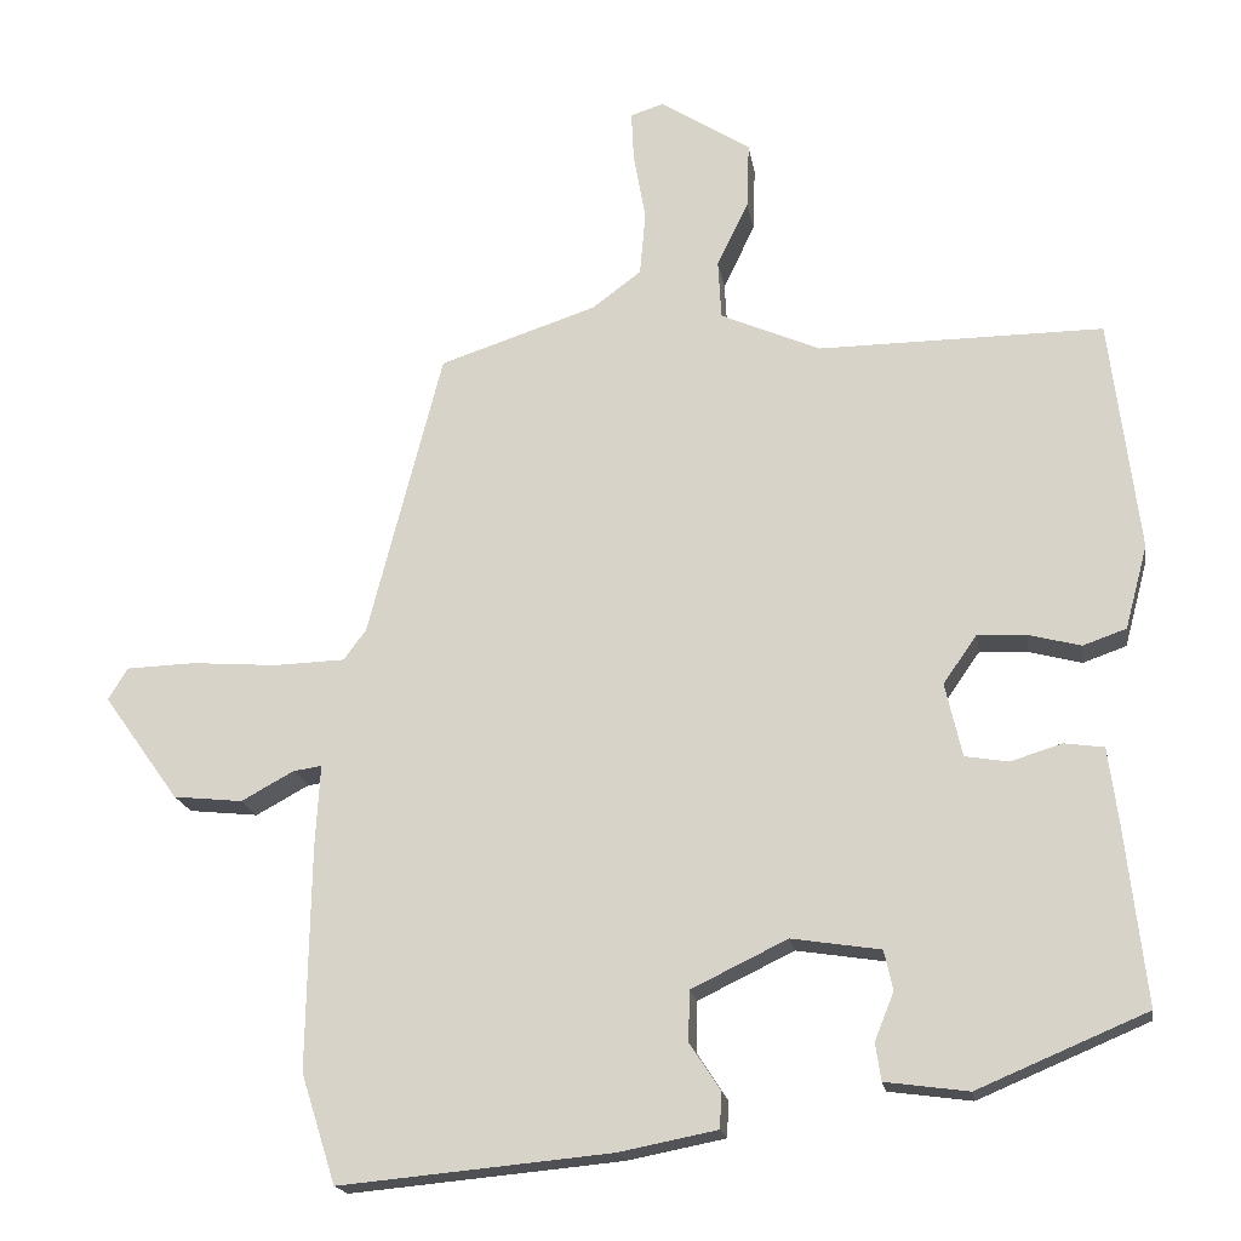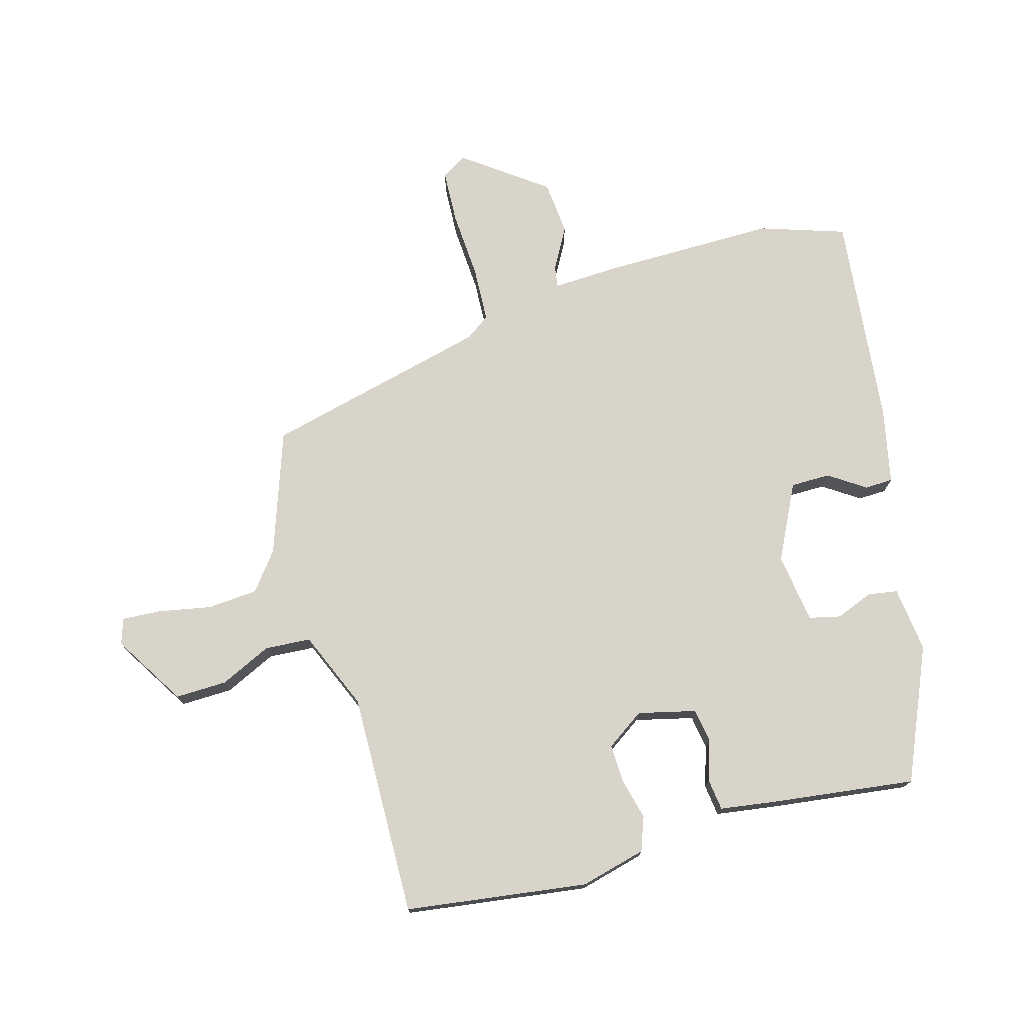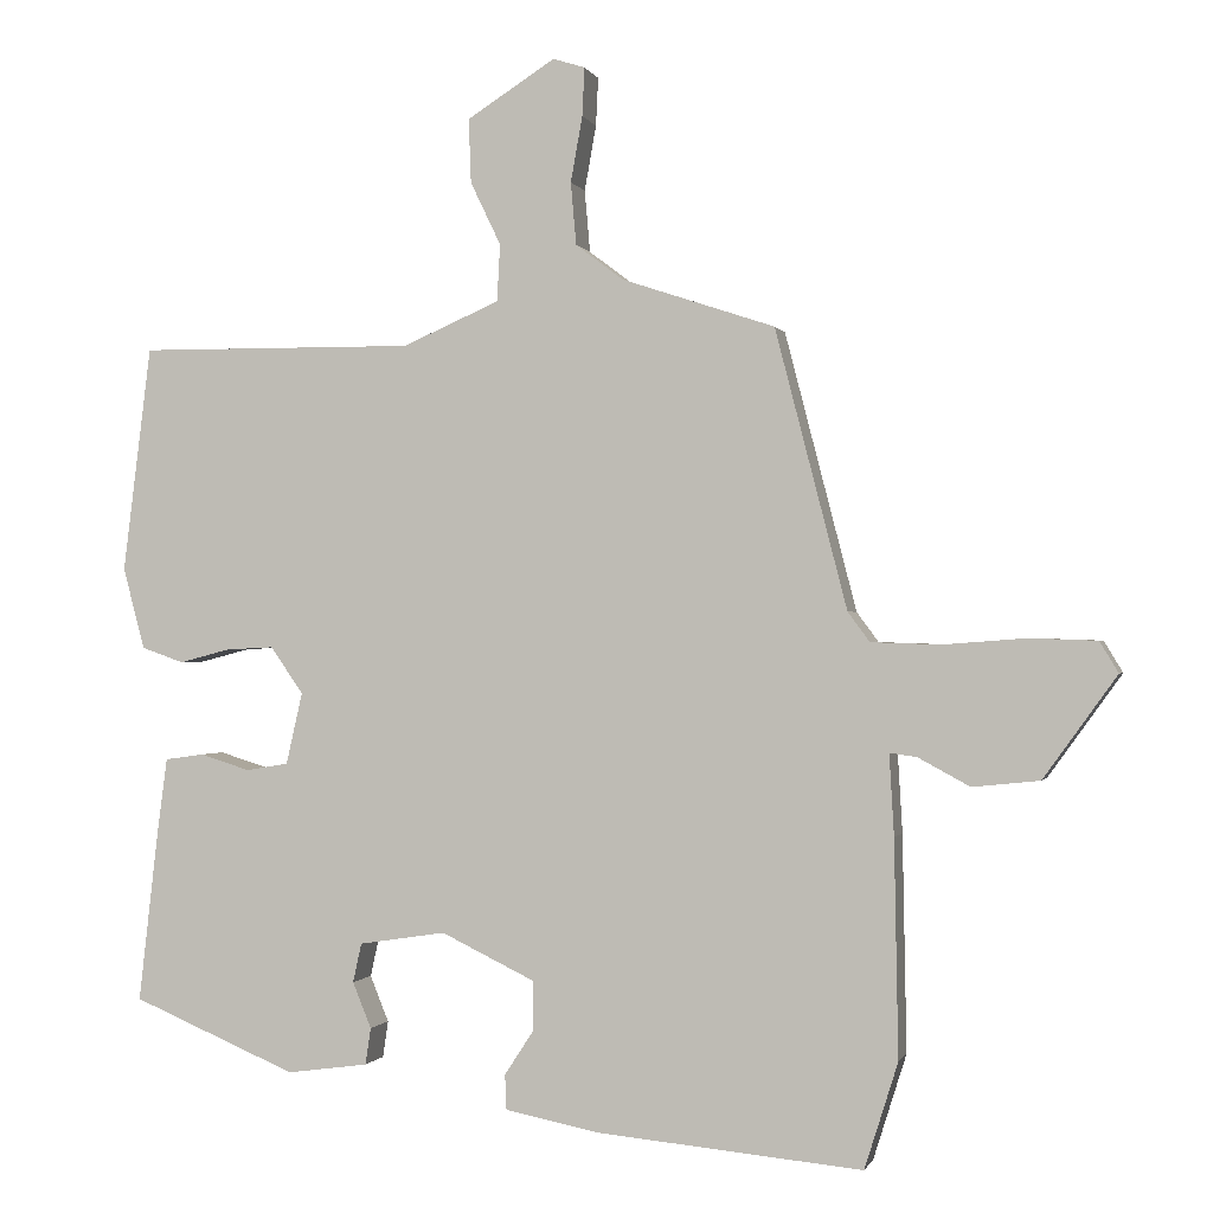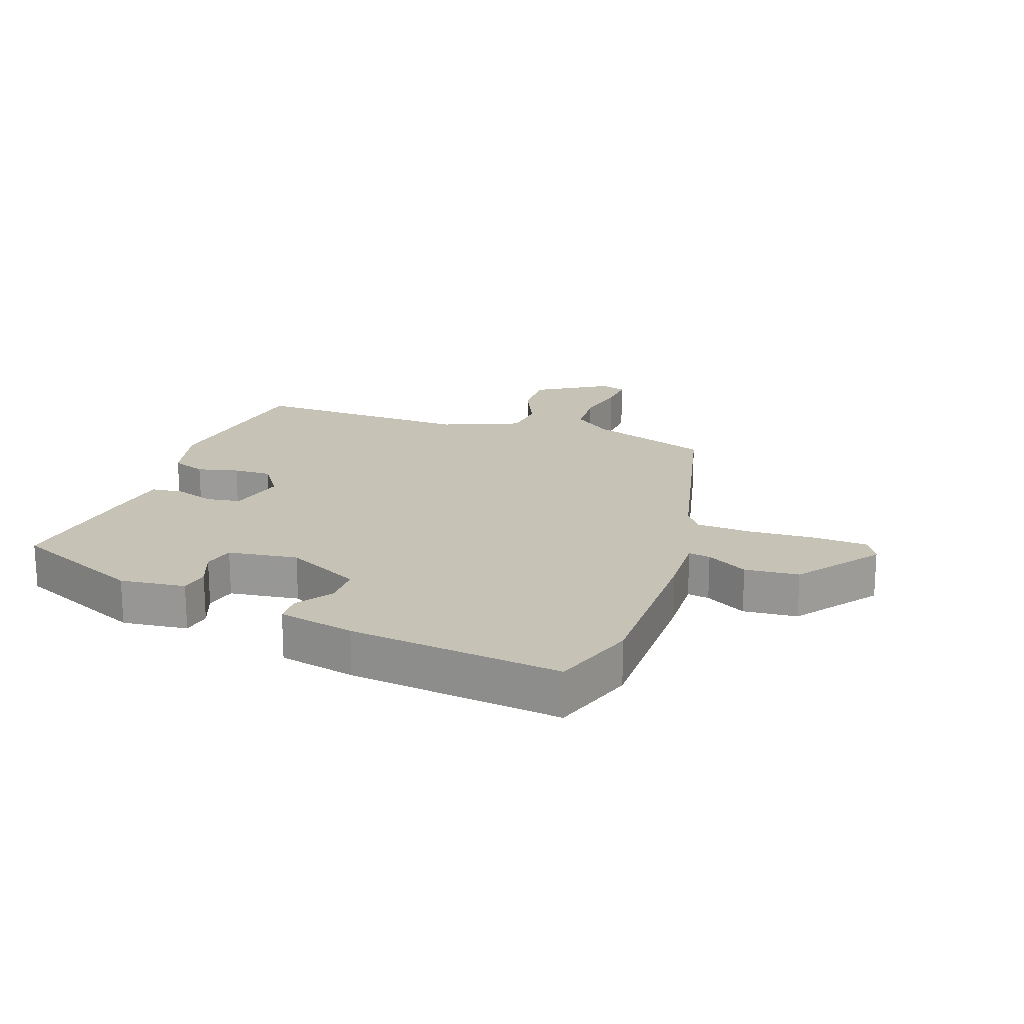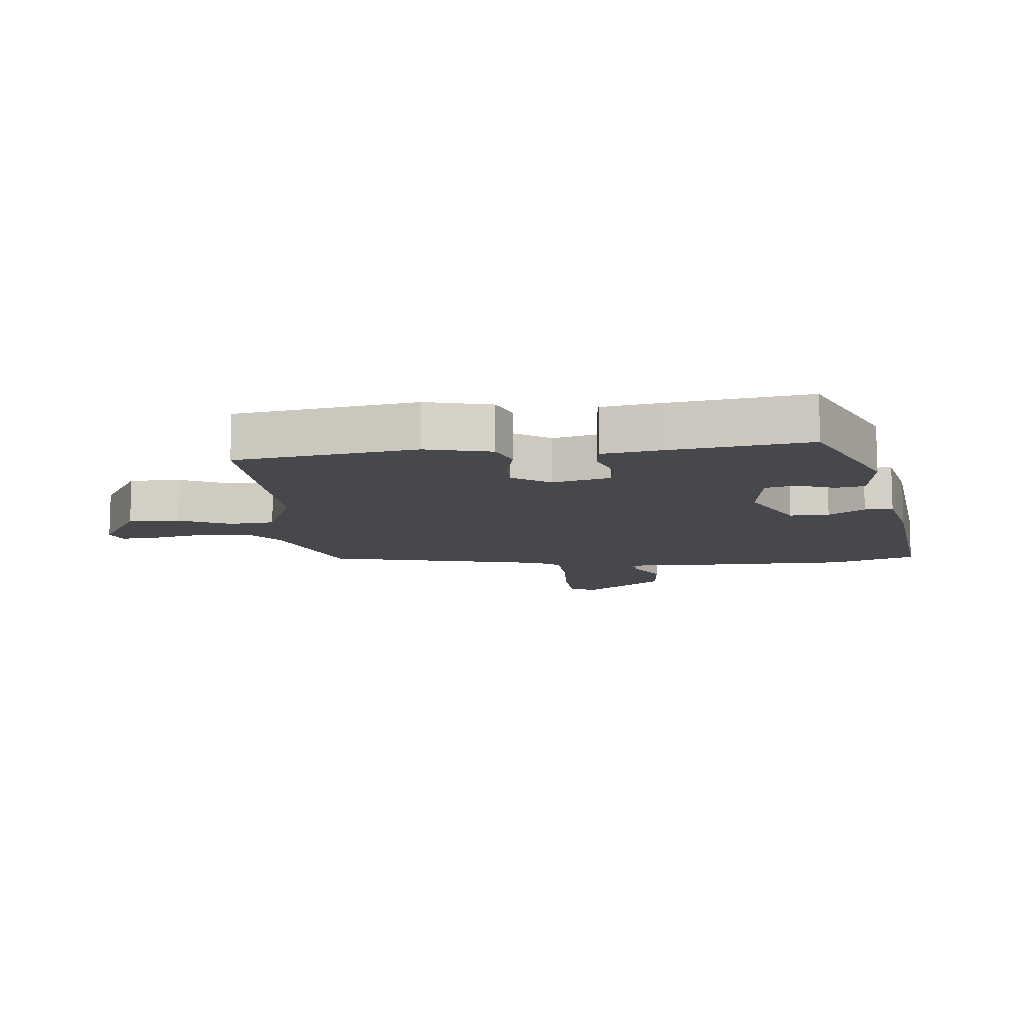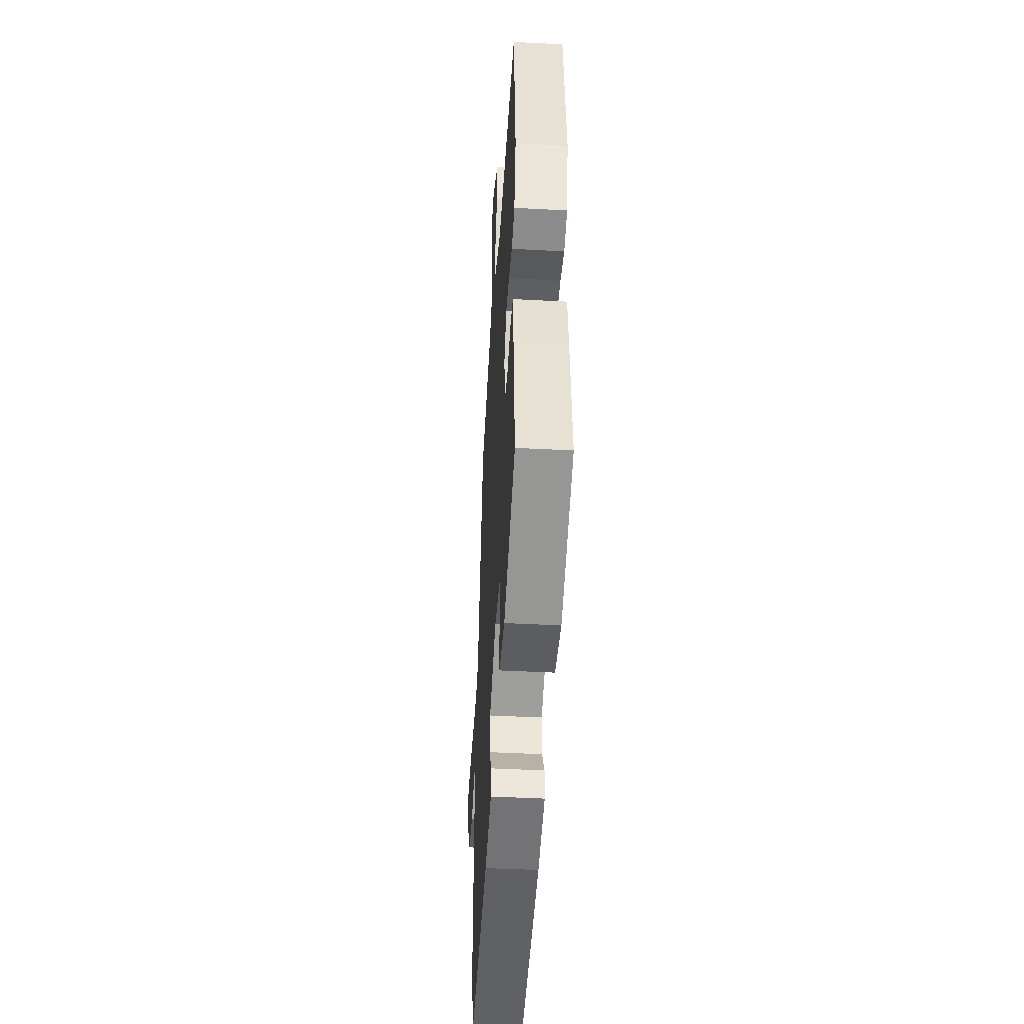
<metadata>
{"format":"obj","ext":"obj","renderer":"f3d","projection":"perspective","resolution":1024,"background":"white","views":[{"elev":-18.3,"azim":8.9,"up":"+Z"},{"elev":74.8,"azim":75.0,"up":"+Y"},{"elev":-0.6,"azim":-165.7,"up":"+Z"},{"elev":19.2,"azim":-159.5,"up":"+Y"},{"elev":-11.2,"azim":97.1,"up":"+Y"},{"elev":-44.8,"azim":86.5,"up":"+Z"}]}
</metadata>
<code>
v 0.49 0.07 -0.394
v 0.279 0.07 -0.483
v 0.175 0.07 -0.469
v 0.168 0.07 -0.422
v 0.192 0.07 -0.363
v 0.181 0.07 -0.313
v 0.07 0.07 -0.296
v -0.05 0.07 -0.354
v -0.051 0.07 -0.417
v -0.013 0.07 -0.475
v -0.015 0.07 -0.52
v -0.137 0.07 -0.544
v -0.476 0.07 -0.576
v -0.519 0.07 -0.44
v -0.514 0.07 -0.163
v -0.508 0.07 -0.059
v -0.543 0.07 -0.064
v -0.609 0.07 -0.1
v -0.695 0.07 -0.091
v -0.789 0.07 0.04
v -0.765 0.07 0.08
v -0.679 0.07 0.083
v -0.572 0.07 0.075
v -0.484 0.07 0.078
v -0.456 0.07 0.116
v -0.364 0.07 0.473
v -0.168 0.07 0.538
v -0.107 0.07 0.584
v -0.1 0.07 0.664
v -0.115 0.07 0.748
v -0.118 0.07 0.81
v -0.077 0.07 0.823
v 0.036 0.07 0.751
v 0.033 0.07 0.669
v -0.006 0.07 0.588
v -0.002 0.07 0.515
v 0.122 0.07 0.461
v 0.477 0.07 0.464
v 0.513 0.07 0.174
v 0.485 0.07 0.07
v 0.431 0.07 0.051
v 0.366 0.07 0.068
v 0.305 0.07 0.071
v 0.263 0.07 0.011
v 0.284 0.07 -0.081
v 0.338 0.07 -0.09
v 0.402 0.07 -0.07
v 0.452 0.07 -0.077
v 0.464 0.07 -0.167
v 0.49 0 -0.394
v 0.279 0 -0.483
v 0.175 0 -0.469
v 0.168 0 -0.422
v 0.192 0 -0.363
v 0.181 0 -0.313
v 0.07 0 -0.296
v -0.05 0 -0.354
v -0.051 0 -0.417
v -0.013 0 -0.475
v -0.015 0 -0.52
v -0.137 0 -0.544
v -0.476 0 -0.576
v -0.519 0 -0.44
v -0.514 0 -0.163
v -0.508 0 -0.059
v -0.543 0 -0.064
v -0.609 0 -0.1
v -0.695 0 -0.091
v -0.789 0 0.04
v -0.765 0 0.08
v -0.679 0 0.083
v -0.572 0 0.075
v -0.484 0 0.078
v -0.456 0 0.116
v -0.364 0 0.473
v -0.168 0 0.538
v -0.107 0 0.584
v -0.1 0 0.664
v -0.115 0 0.748
v -0.118 0 0.81
v -0.077 0 0.823
v 0.036 0 0.751
v 0.033 0 0.669
v -0.006 0 0.588
v -0.002 0 0.515
v 0.122 0 0.461
v 0.477 0 0.464
v 0.513 0 0.174
v 0.485 0 0.07
v 0.431 0 0.051
v 0.366 0 0.068
v 0.305 0 0.071
v 0.263 0 0.011
v 0.284 0 -0.081
v 0.338 0 -0.09
v 0.402 0 -0.07
v 0.452 0 -0.077
v 0.464 0 -0.167
f 3 4 5
f 2 3 5
f 1 2 5
f 49 1 5
f 48 49 5
f 47 48 5
f 46 47 5
f 45 46 5 6
f 44 45 6 7
f 40 41 42
f 39 40 42
f 38 39 42
f 37 38 42
f 36 37 42 43
f 33 34 35
f 32 33 35
f 31 32 35
f 30 31 35
f 29 30 35
f 28 29 35 36
f 36 43 44
f 28 36 44
f 27 28 44
f 21 22 23
f 20 21 23
f 19 20 23
f 18 19 23
f 17 18 23
f 16 17 23 24
f 16 24 25
f 15 16 25
f 14 15 25
f 13 14 25
f 12 13 25
f 11 12 25
f 10 11 25
f 9 10 25
f 44 7 8
f 27 44 8
f 26 27 8
f 25 26 8
f 8 9 25
f 54 53 52
f 54 52 51
f 54 51 50
f 54 50 98
f 54 98 97
f 54 97 96
f 54 96 95
f 55 54 95 94
f 56 55 94 93
f 91 90 89
f 91 89 88
f 91 88 87
f 91 87 86
f 92 91 86 85
f 84 83 82
f 84 82 81
f 84 81 80
f 84 80 79
f 84 79 78
f 85 84 78 77
f 93 92 85
f 93 85 77
f 93 77 76
f 72 71 70
f 72 70 69
f 72 69 68
f 72 68 67
f 72 67 66
f 73 72 66 65
f 74 73 65
f 74 65 64
f 74 64 63
f 74 63 62
f 74 62 61
f 74 61 60
f 74 60 59
f 74 59 58
f 57 56 93
f 57 93 76
f 57 76 75
f 57 75 74
f 74 58 57
f 1 50 51 2
f 2 51 52 3
f 3 52 53 4
f 4 53 54 5
f 5 54 55 6
f 6 55 56 7
f 7 56 57 8
f 8 57 58 9
f 9 58 59 10
f 10 59 60 11
f 11 60 61 12
f 12 61 62 13
f 13 62 63 14
f 14 63 64 15
f 15 64 65 16
f 16 65 66 17
f 17 66 67 18
f 18 67 68 19
f 19 68 69 20
f 20 69 70 21
f 21 70 71 22
f 22 71 72 23
f 23 72 73 24
f 24 73 74 25
f 25 74 75 26
f 26 75 76 27
f 27 76 77 28
f 28 77 78 29
f 29 78 79 30
f 30 79 80 31
f 31 80 81 32
f 32 81 82 33
f 33 82 83 34
f 34 83 84 35
f 35 84 85 36
f 36 85 86 37
f 37 86 87 38
f 38 87 88 39
f 39 88 89 40
f 40 89 90 41
f 41 90 91 42
f 42 91 92 43
f 43 92 93 44
f 44 93 94 45
f 45 94 95 46
f 46 95 96 47
f 47 96 97 48
f 48 97 98 49
f 49 98 50 1

</code>
